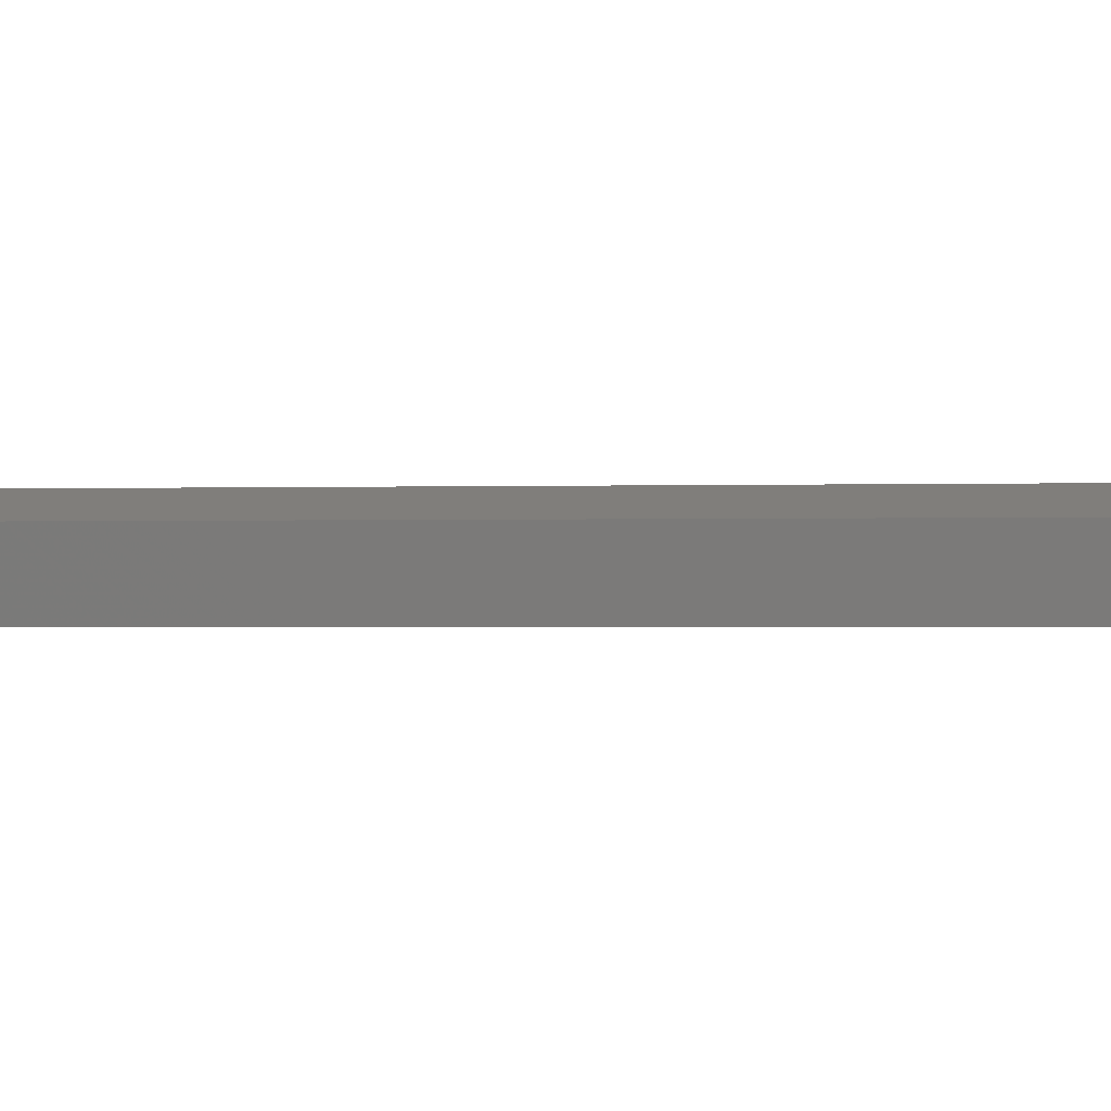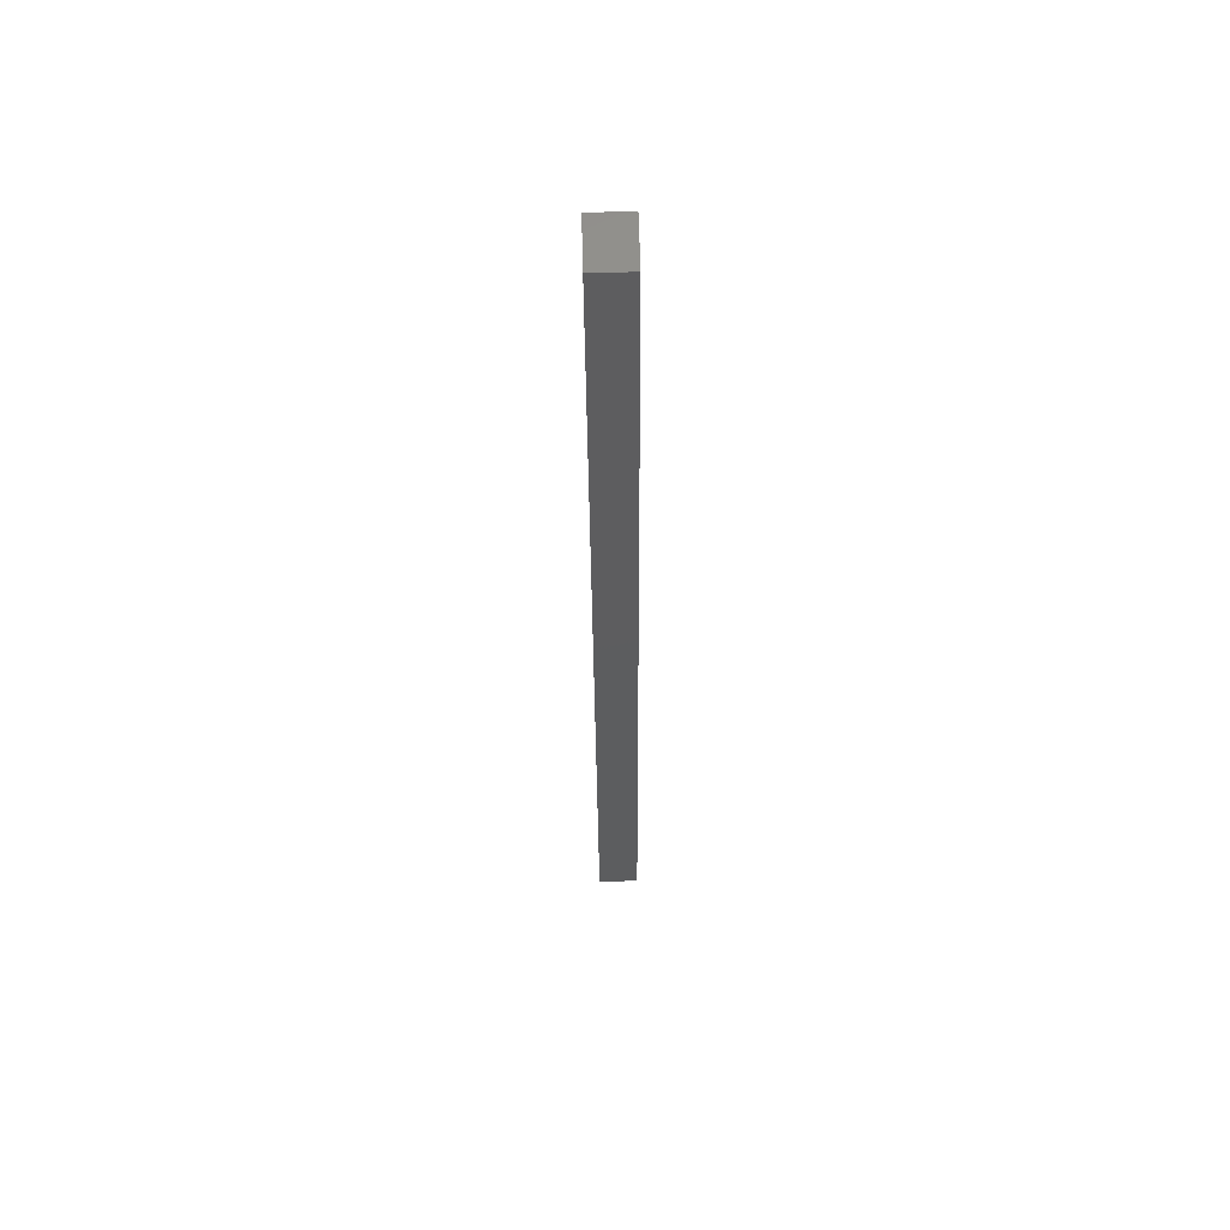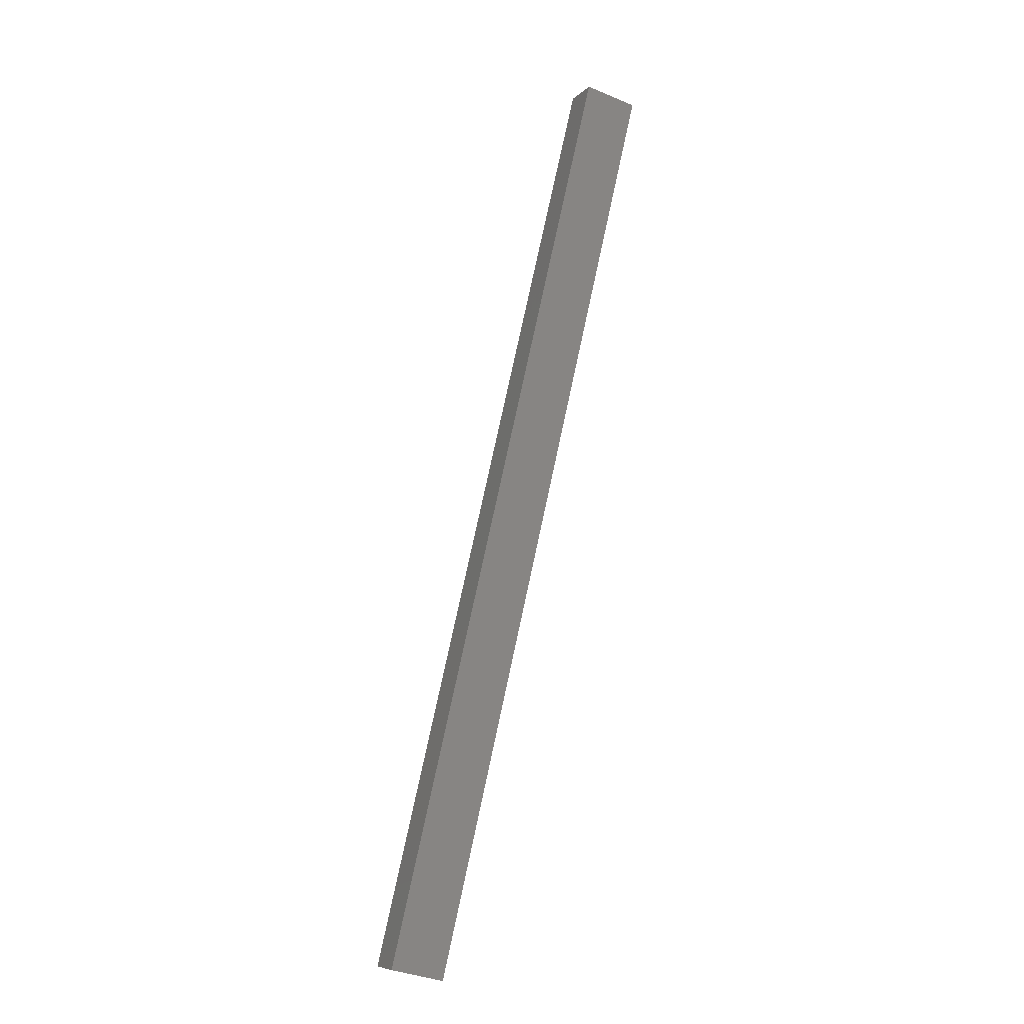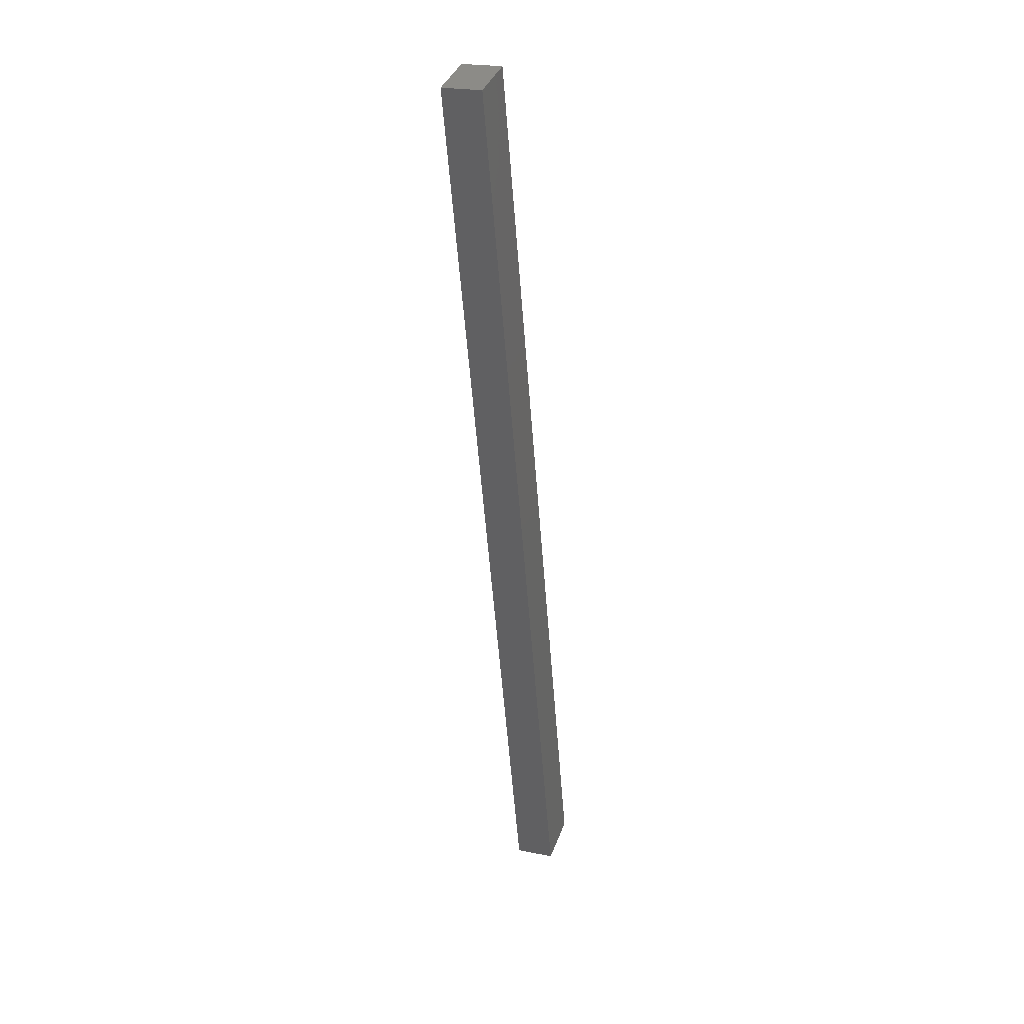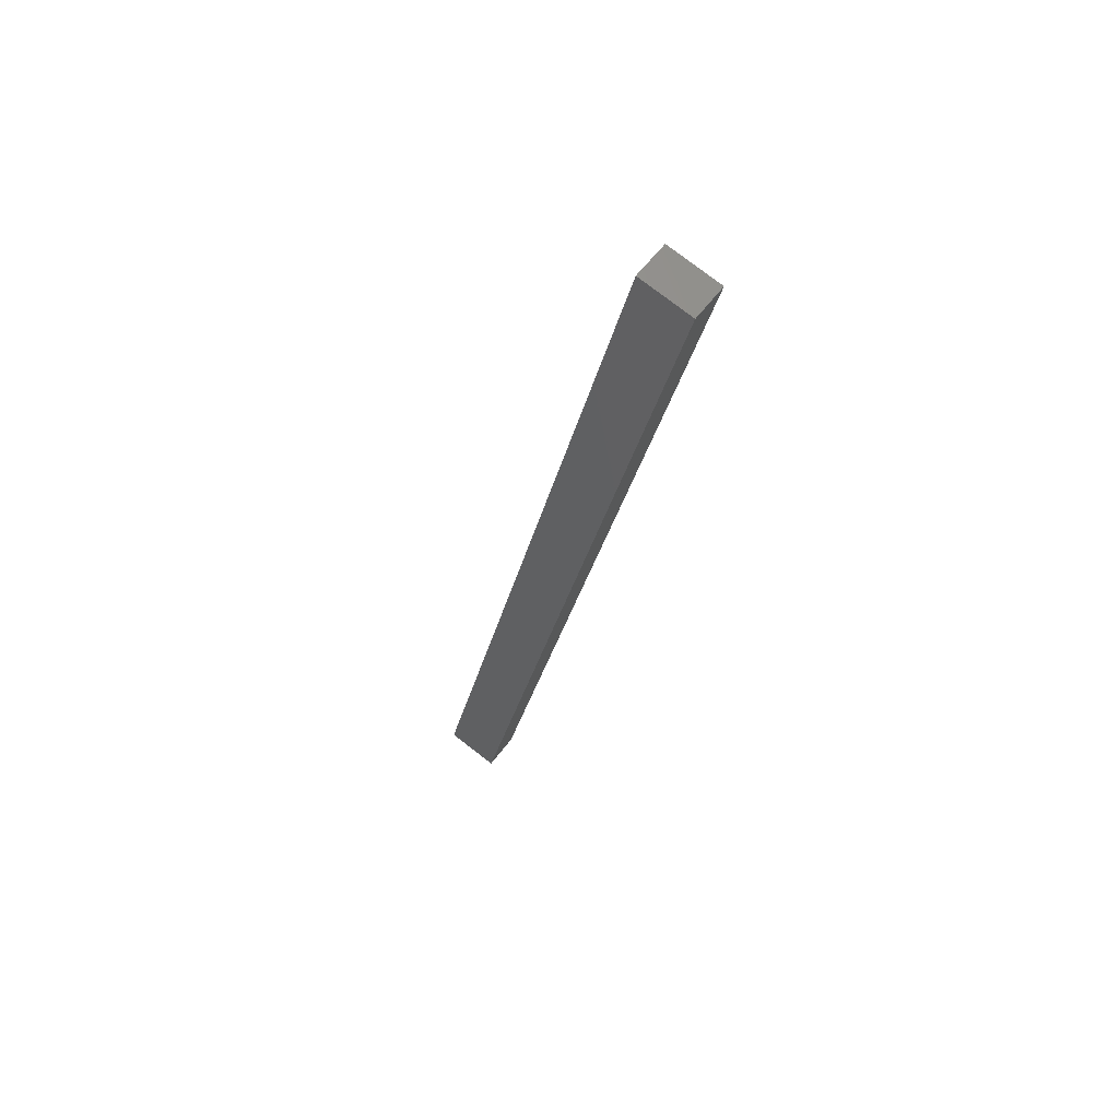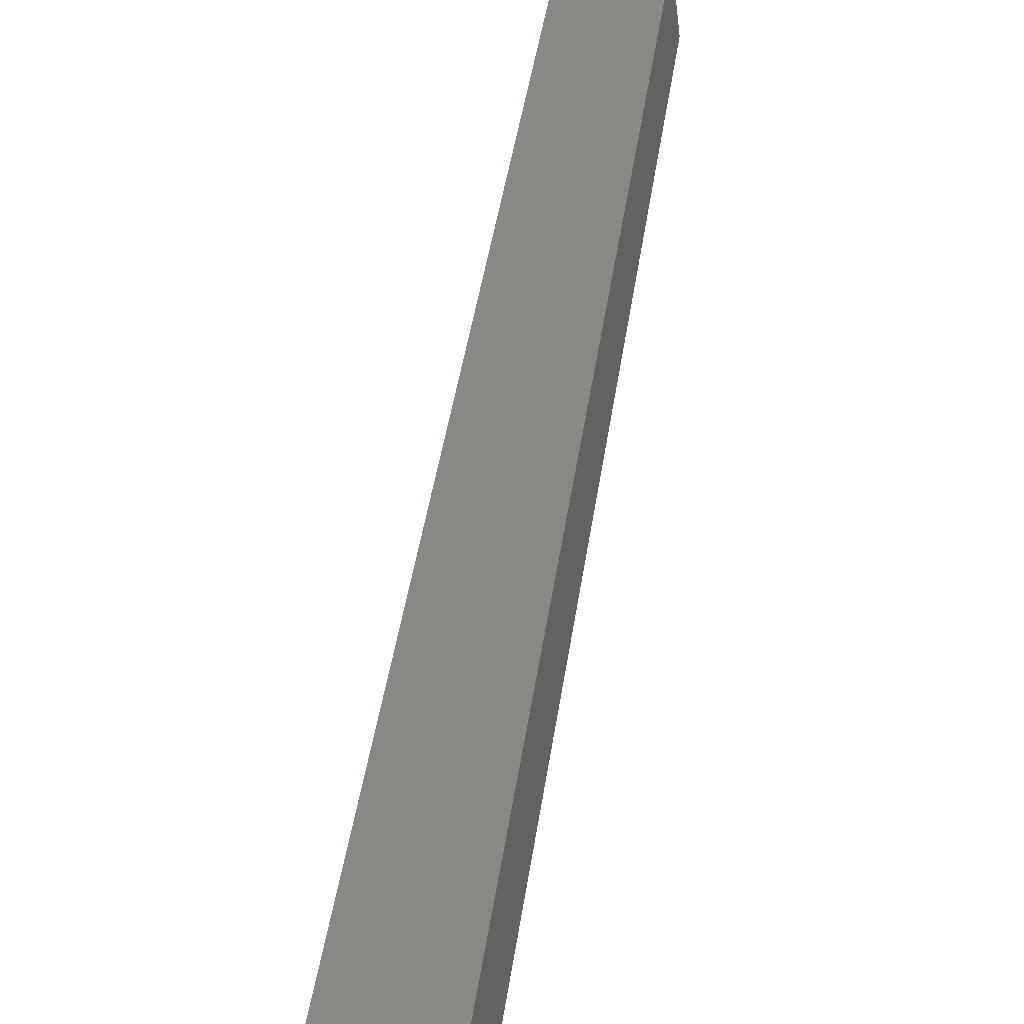
<metadata>
{"format":"stl","ext":"stl","renderer":"f3d","projection":"perspective","resolution":1024,"background":"white","views":[{"elev":6.9,"azim":-65.1,"up":"+Y"},{"elev":71.0,"azim":-84.8,"up":"+Z"},{"elev":-8.4,"azim":-17.8,"up":"+Z"},{"elev":22.8,"azim":115.7,"up":"+Z"},{"elev":56.0,"azim":42.1,"up":"+Z"},{"elev":32.2,"azim":19.3,"up":"+Y"}]}
</metadata>
<code>
# stl→obj: 10 verts, 16 faces
v 9049 1247 5309
v 9052 1222 5309
v 9015 1243 5163
v 9018 1218 5163
v 8984 1214 5171
v 9123 1231 5763
v 8981 1239 5171
v 9120 1255 5763
v 9157 1234 5755
v 9154 1259 5755
f 1 2 3
f 3 2 4
f 5 6 7
f 7 6 8
f 4 2 5
f 5 2 6
f 6 2 9
f 7 3 5
f 5 3 4
f 3 7 1
f 1 7 8
f 10 1 8
f 9 10 6
f 6 10 8
f 2 1 9
f 9 1 10

</code>
